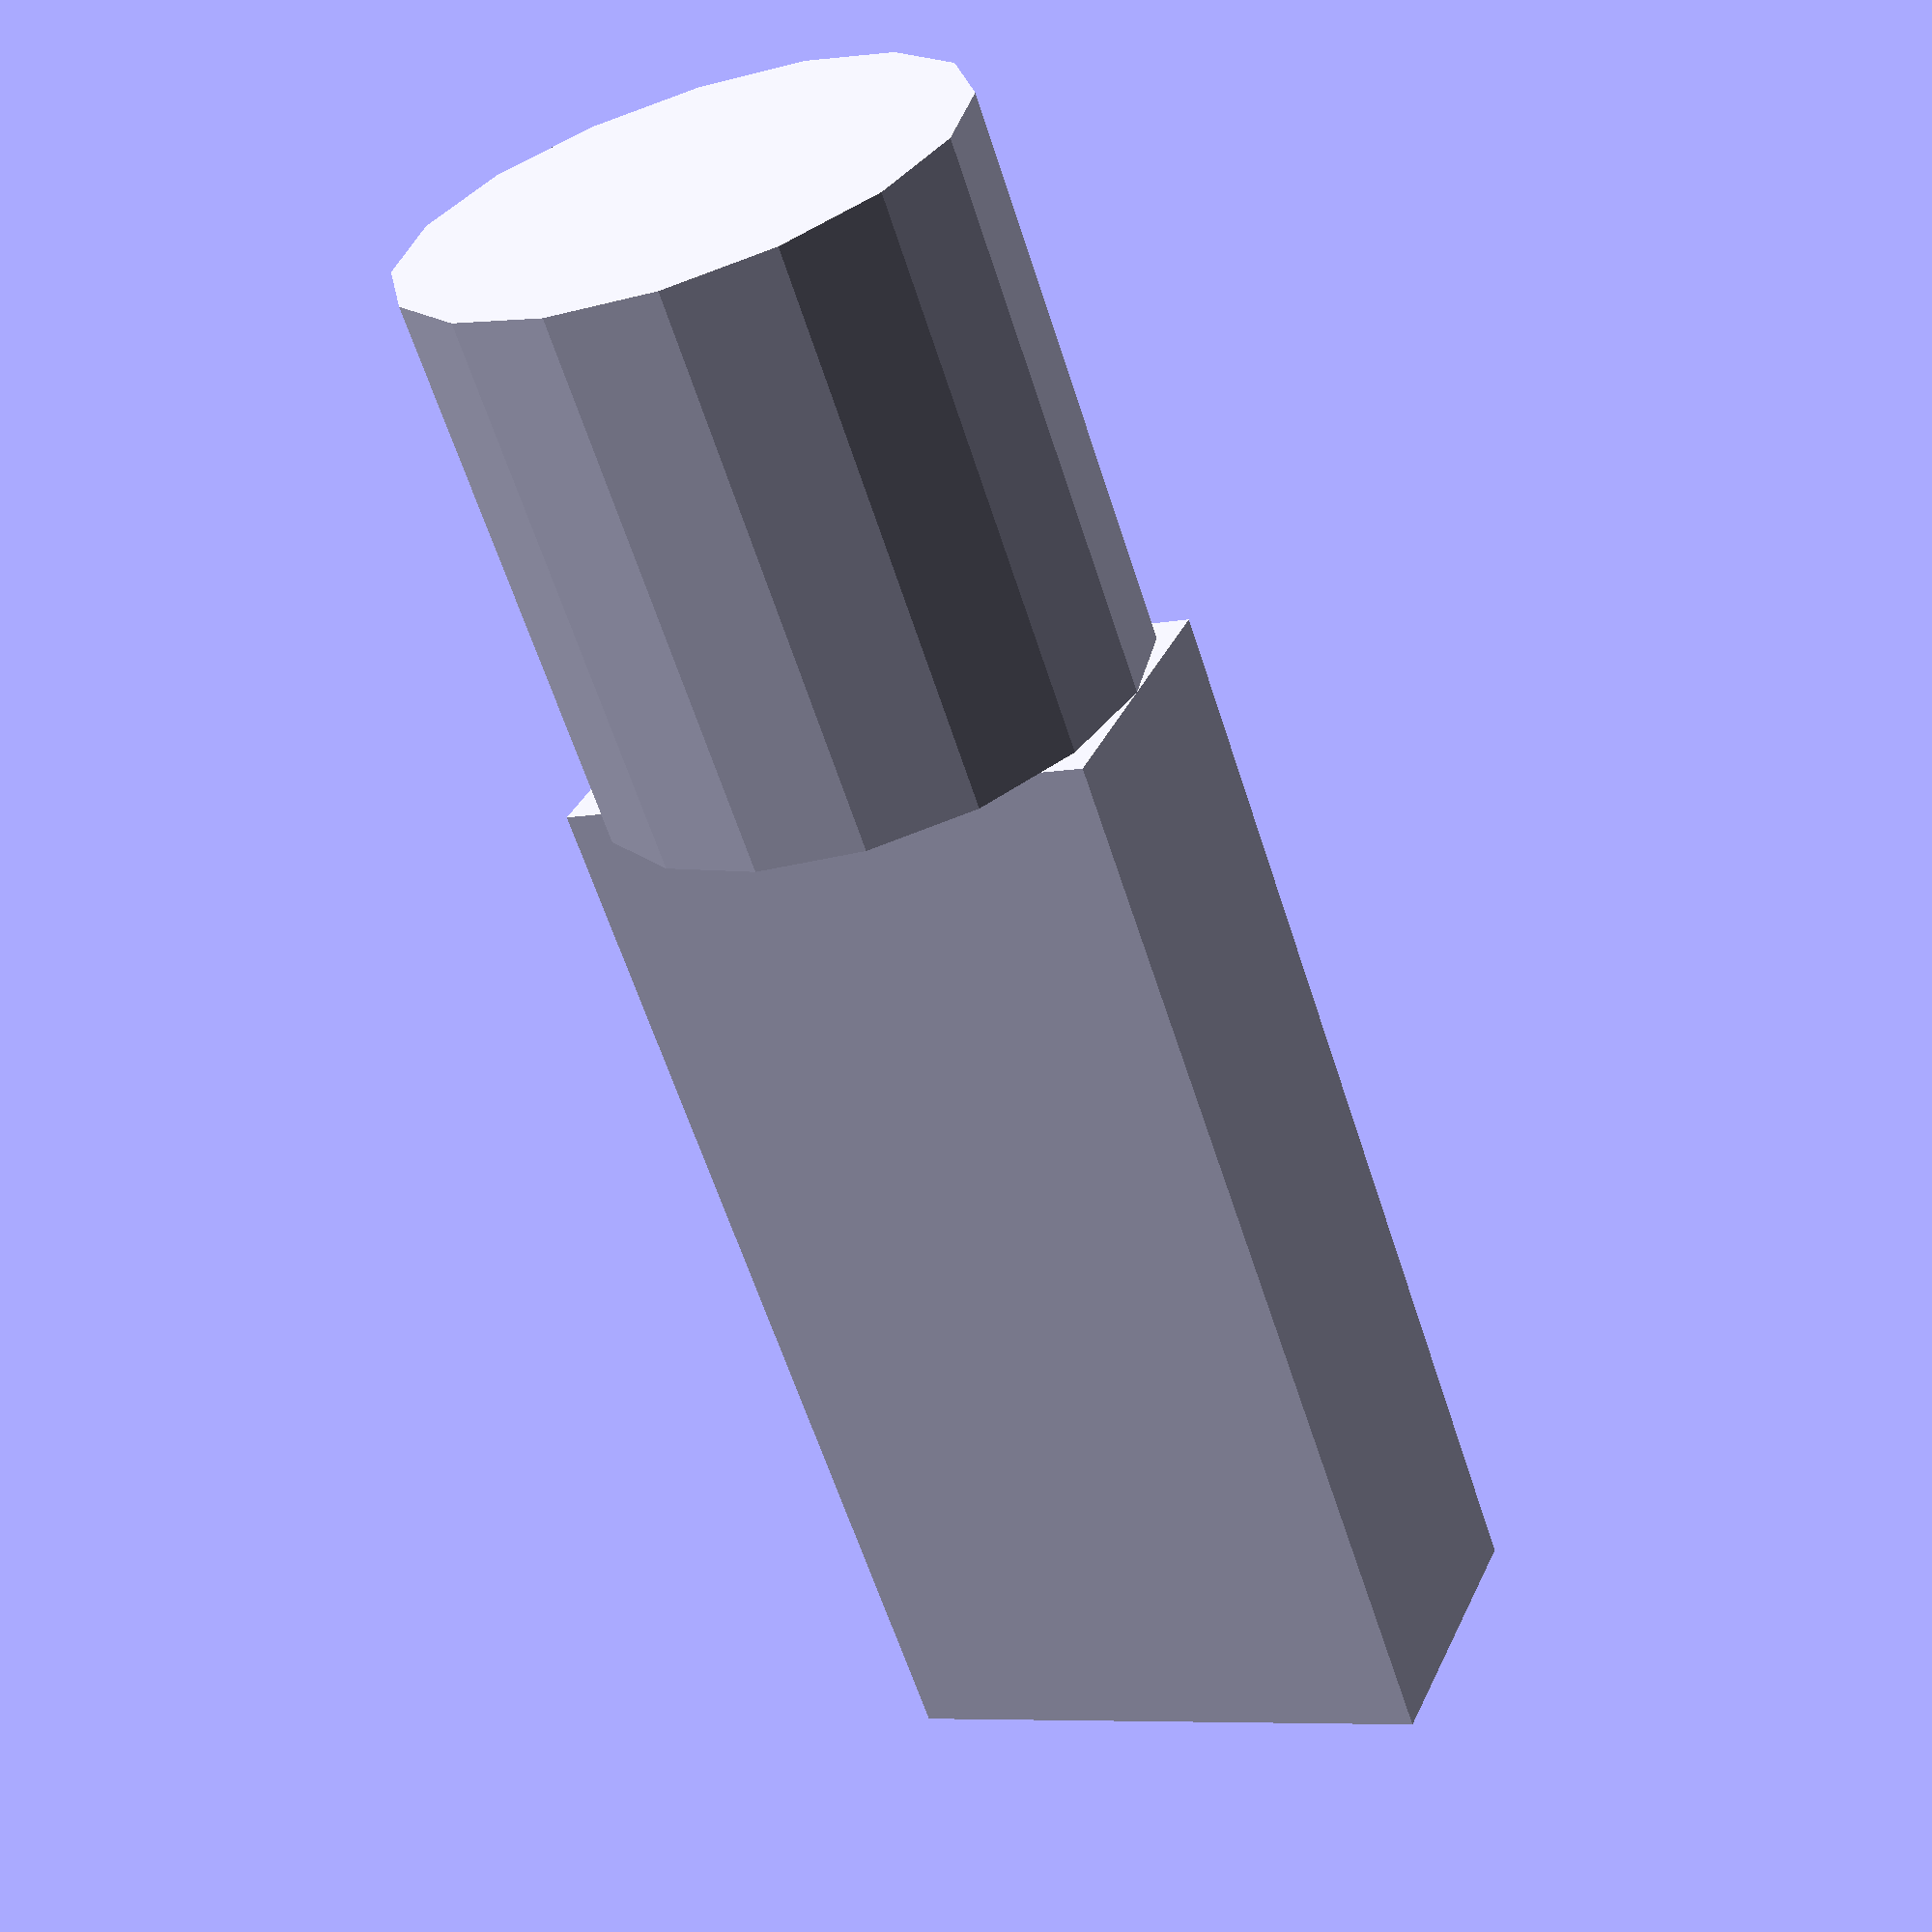
<openscad>
// cube depth
depth = 5;
// cube height
height = 20;
// cube width
width = 10;
union(){
    cube([width,depth,height],center = true);
    translate([0,0,10]){
        cylinder(10, r = 5);
    }
}

</openscad>
<views>
elev=242.2 azim=203.4 roll=162.1 proj=p view=solid
</views>
